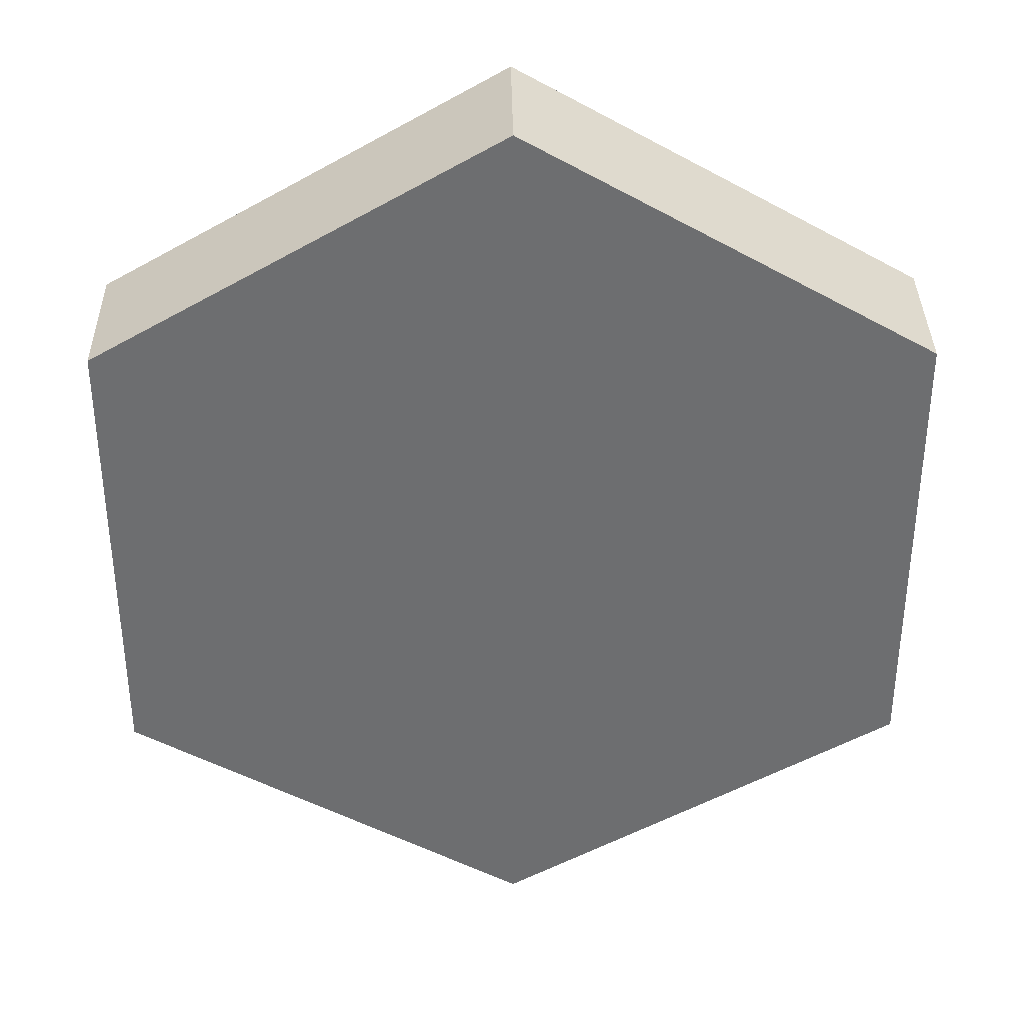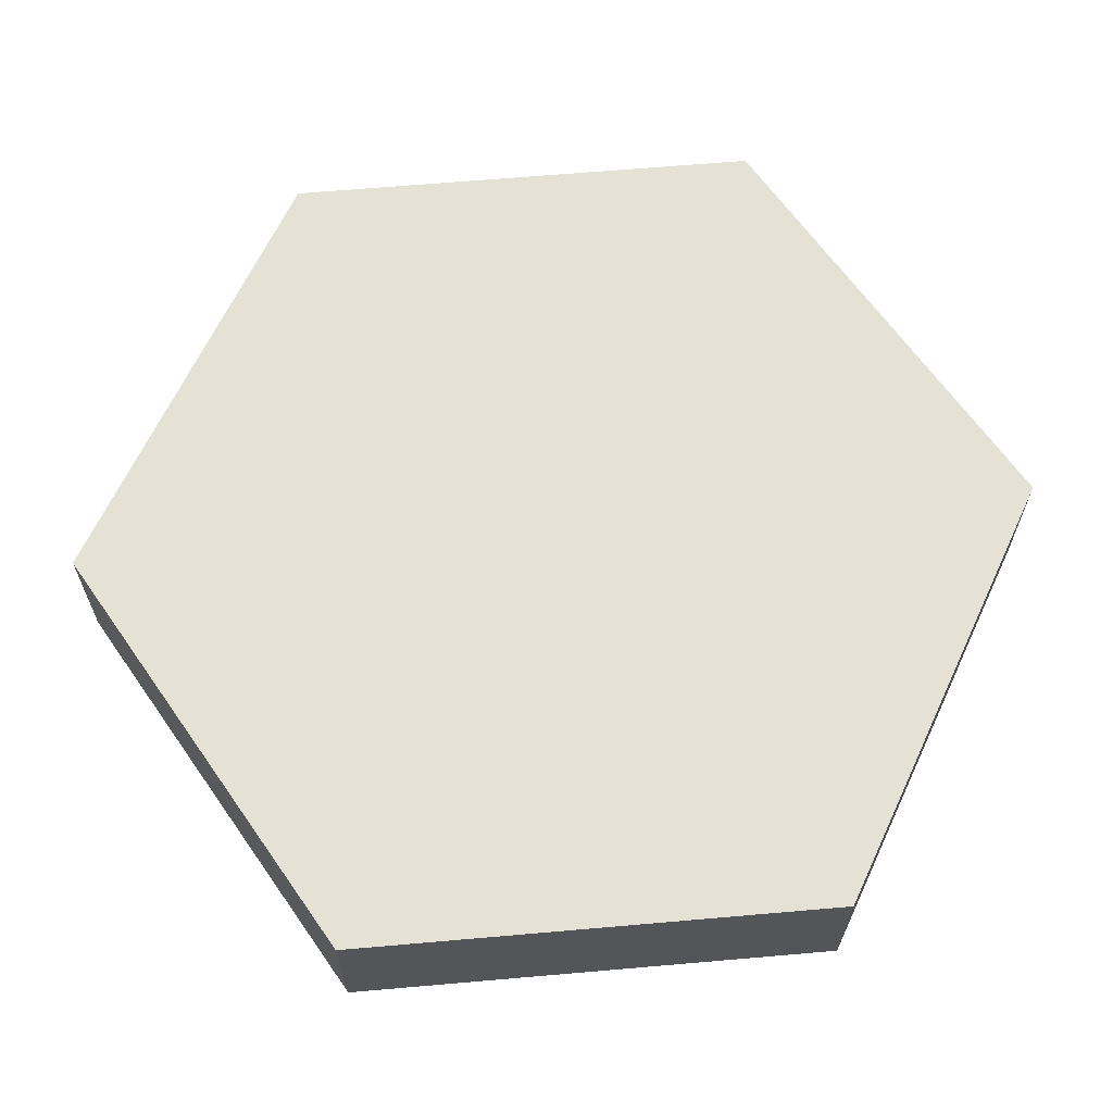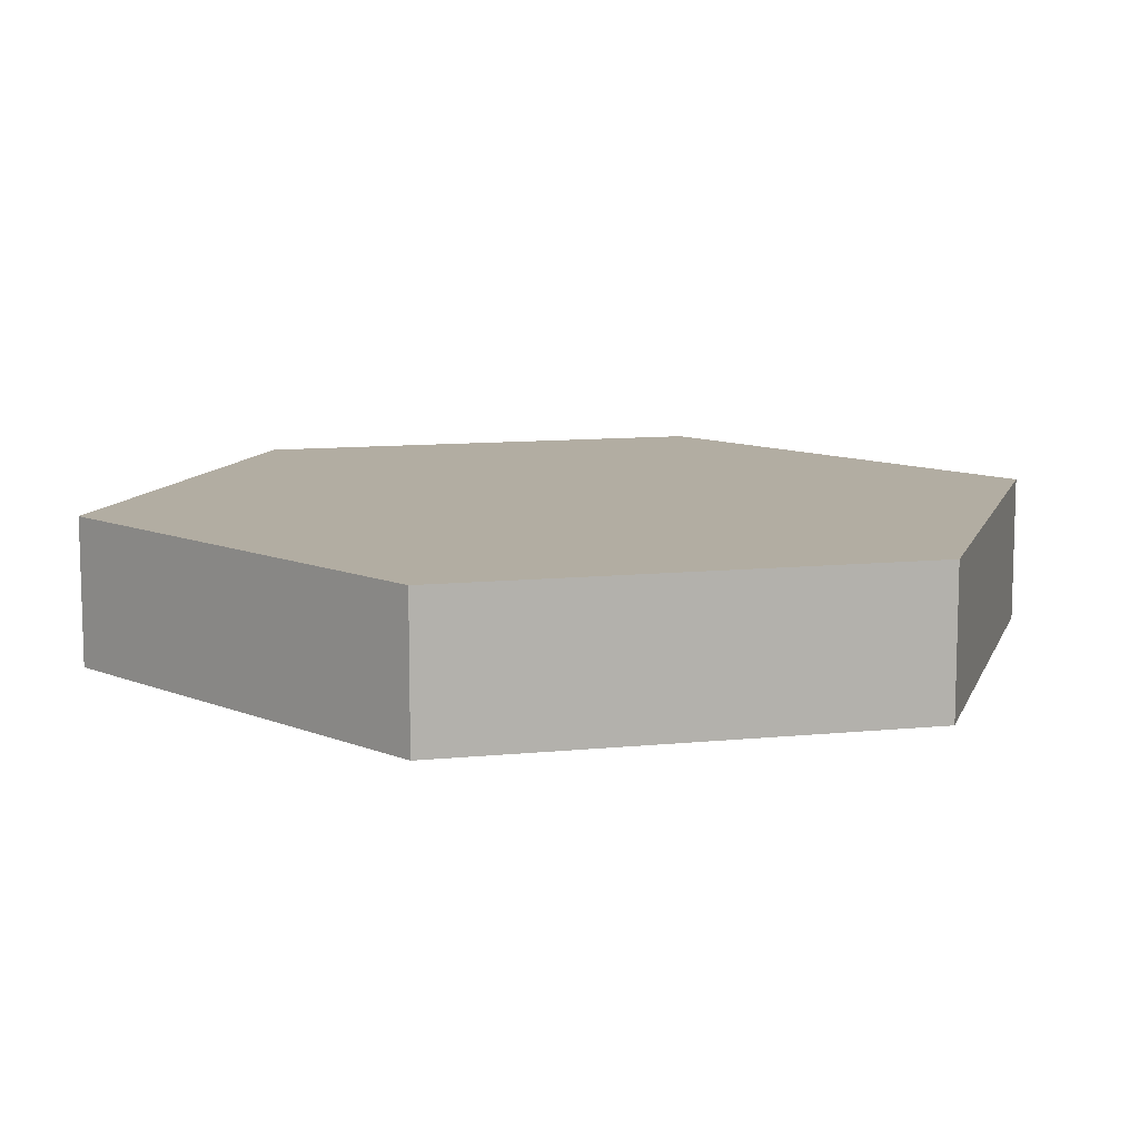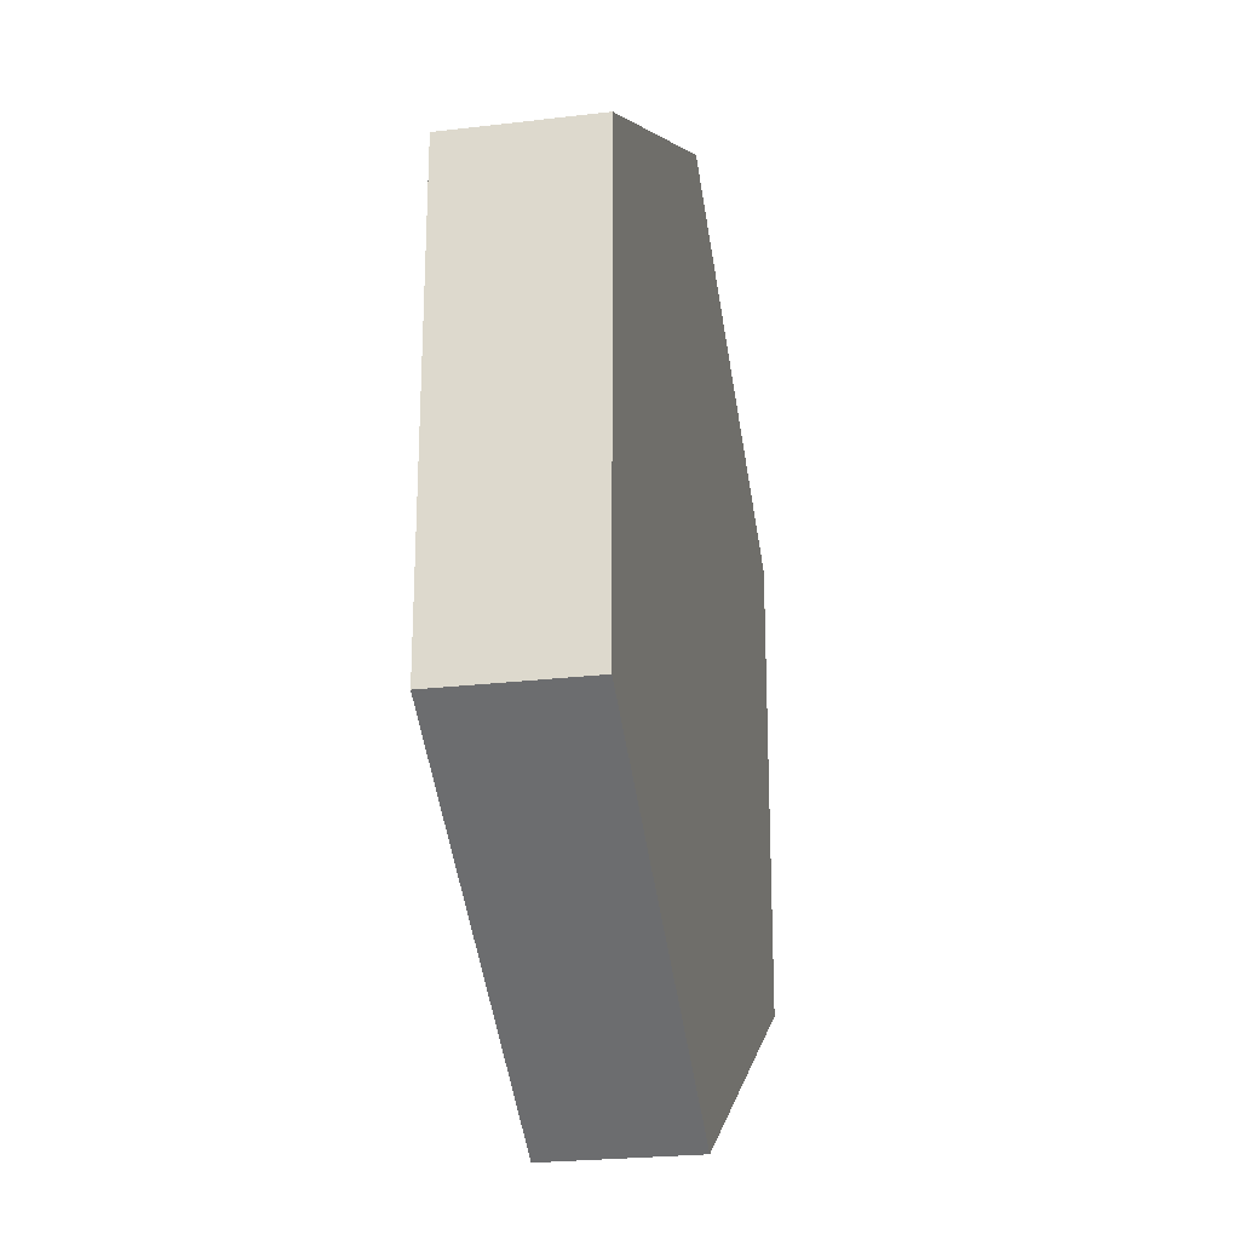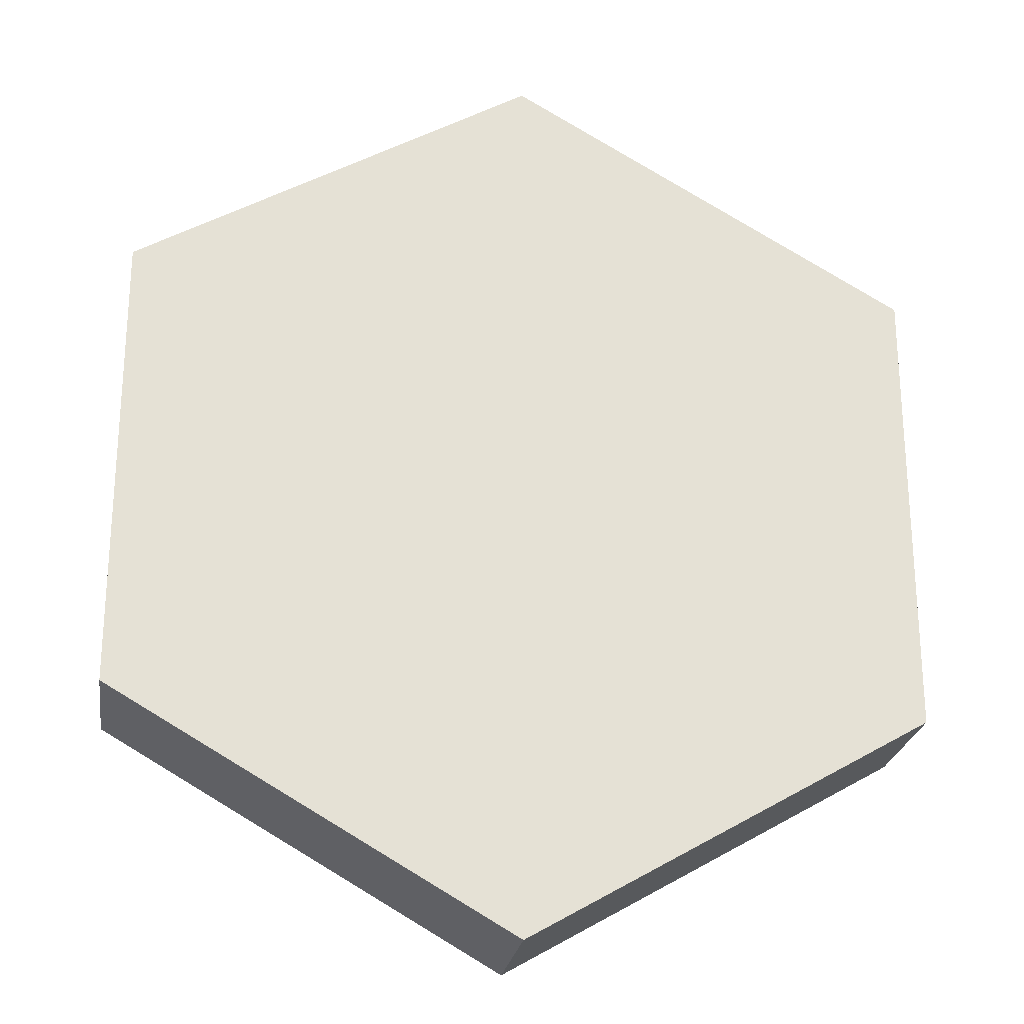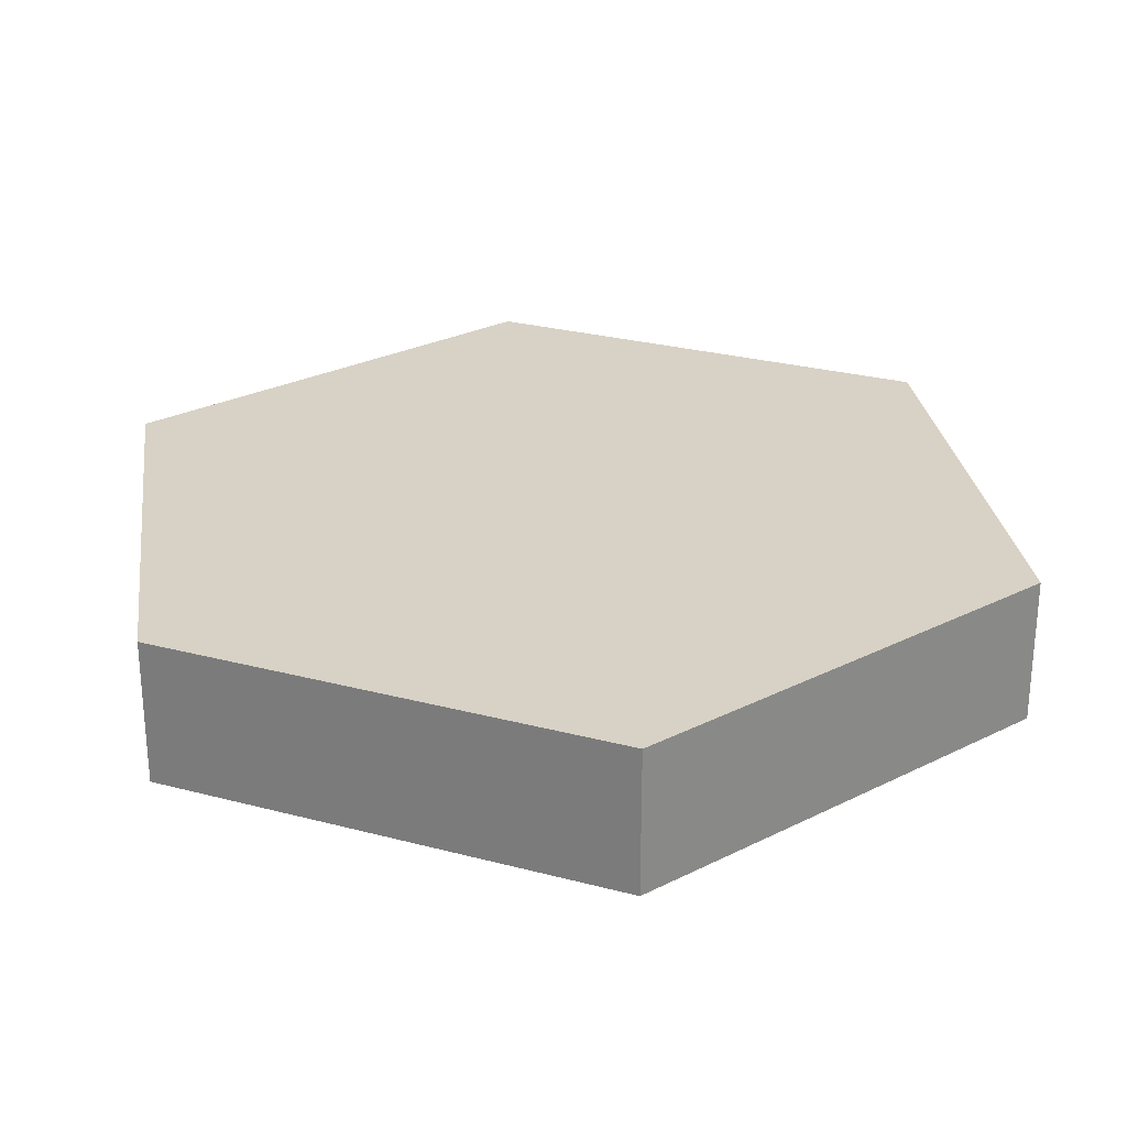
<metadata>
{"format":"obj","ext":"obj","renderer":"f3d","projection":"perspective","resolution":1024,"background":"white","views":[{"elev":35.9,"azim":-0.9,"up":"+Z"},{"elev":64.7,"azim":85.0,"up":"+Y"},{"elev":10.6,"azim":135.8,"up":"+Y"},{"elev":-25.1,"azim":-79.2,"up":"+Z"},{"elev":-24.4,"azim":-8.6,"up":"+Z"},{"elev":27.3,"azim":172.2,"up":"+Y"}]}
</metadata>
<code>
o Circle
v -0 -0 1
v 0.866 -0 0.5
v 0.866 0 -0.5
v -0 0 -1
v -0.866 0 -0.5
v -0.866 -0 0.5
v -0 0.3059 1
v 0.866 0.3059 0.5
v 0.866 0.3059 -0.5
v -0 0.3059 -1
v -0.866 0.3059 -0.5
v -0.866 0.3059 0.5
f 1 7 12 6
f 6 12 11 5
f 5 11 10 4
f 4 10 9 3
f 3 9 8 2
f 2 8 7 1
f 11 12 7 10
f 8 9 10 7
f 2 1 4 3
f 5 4 1 6

</code>
